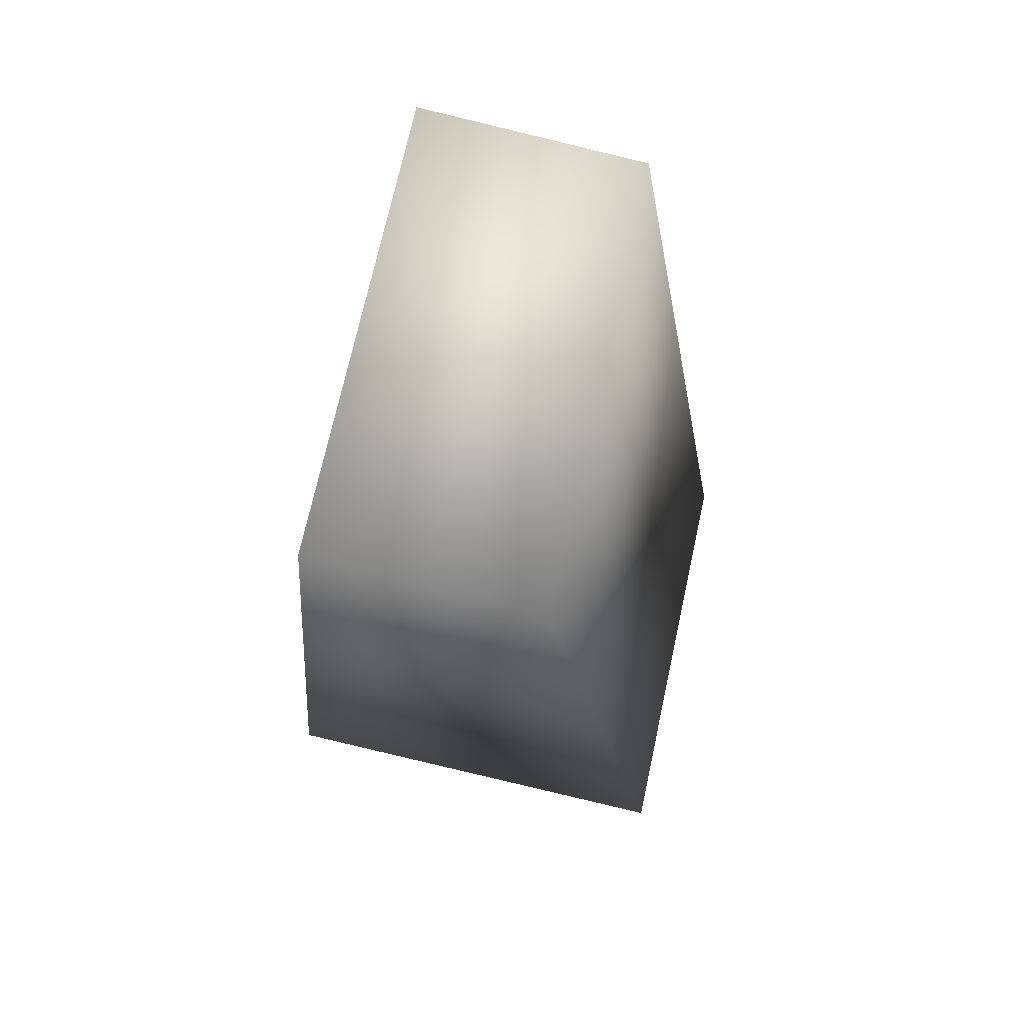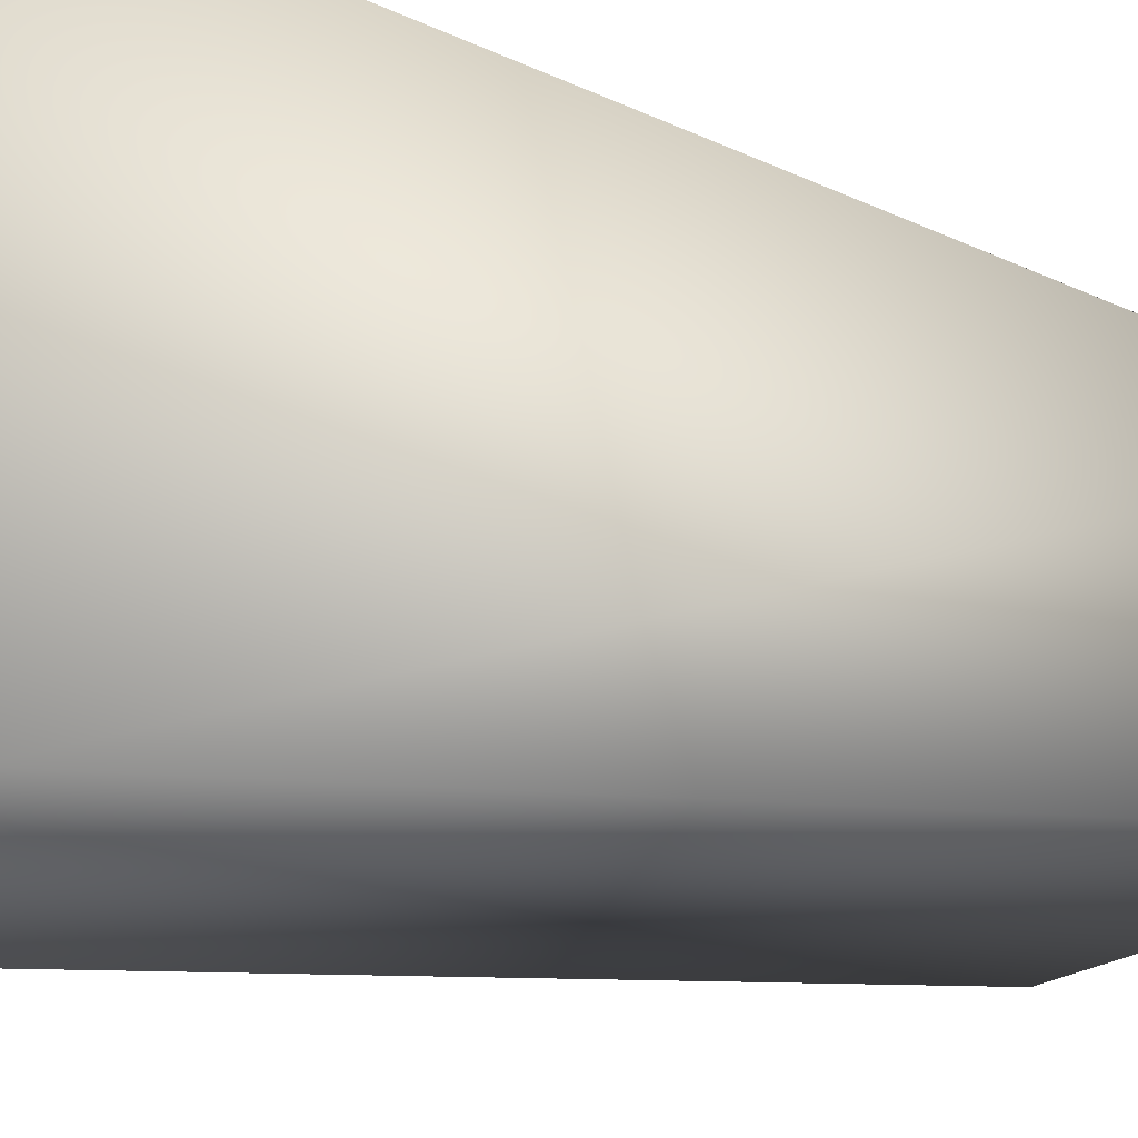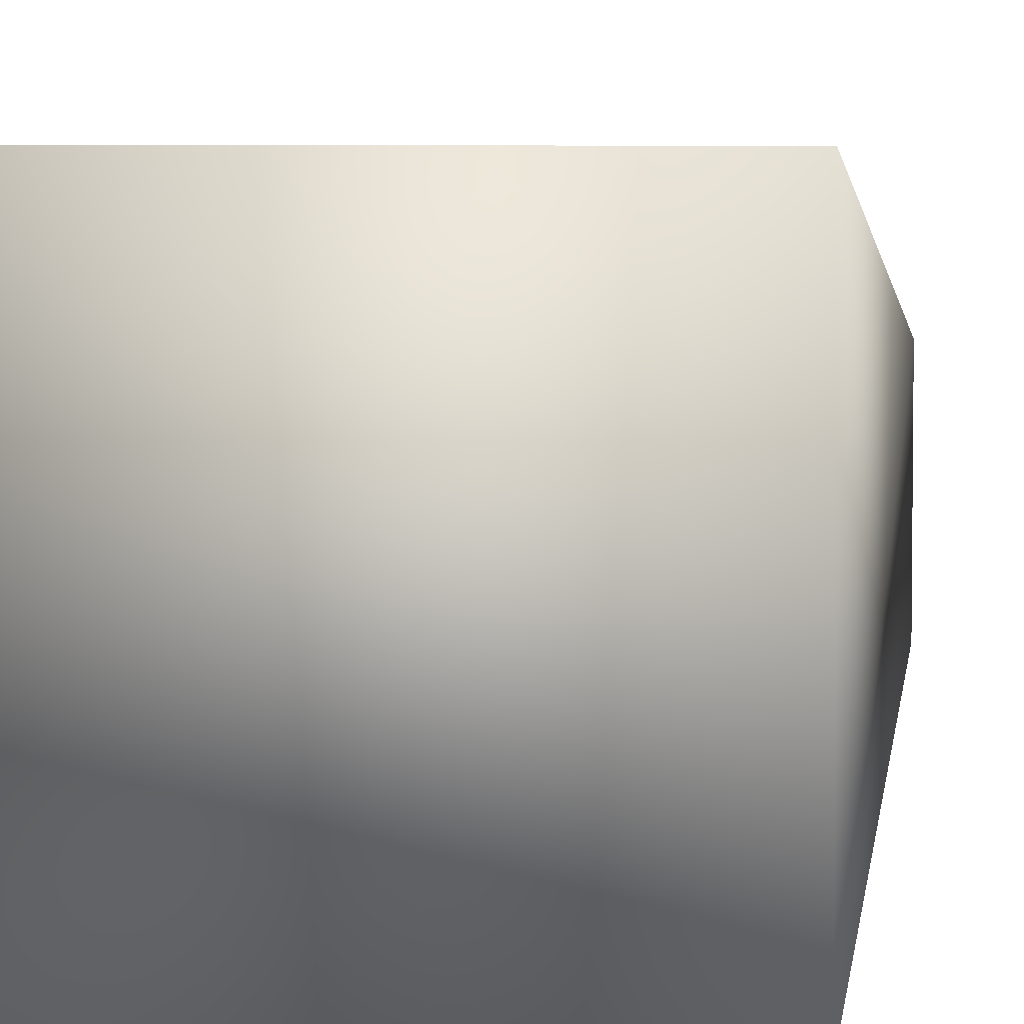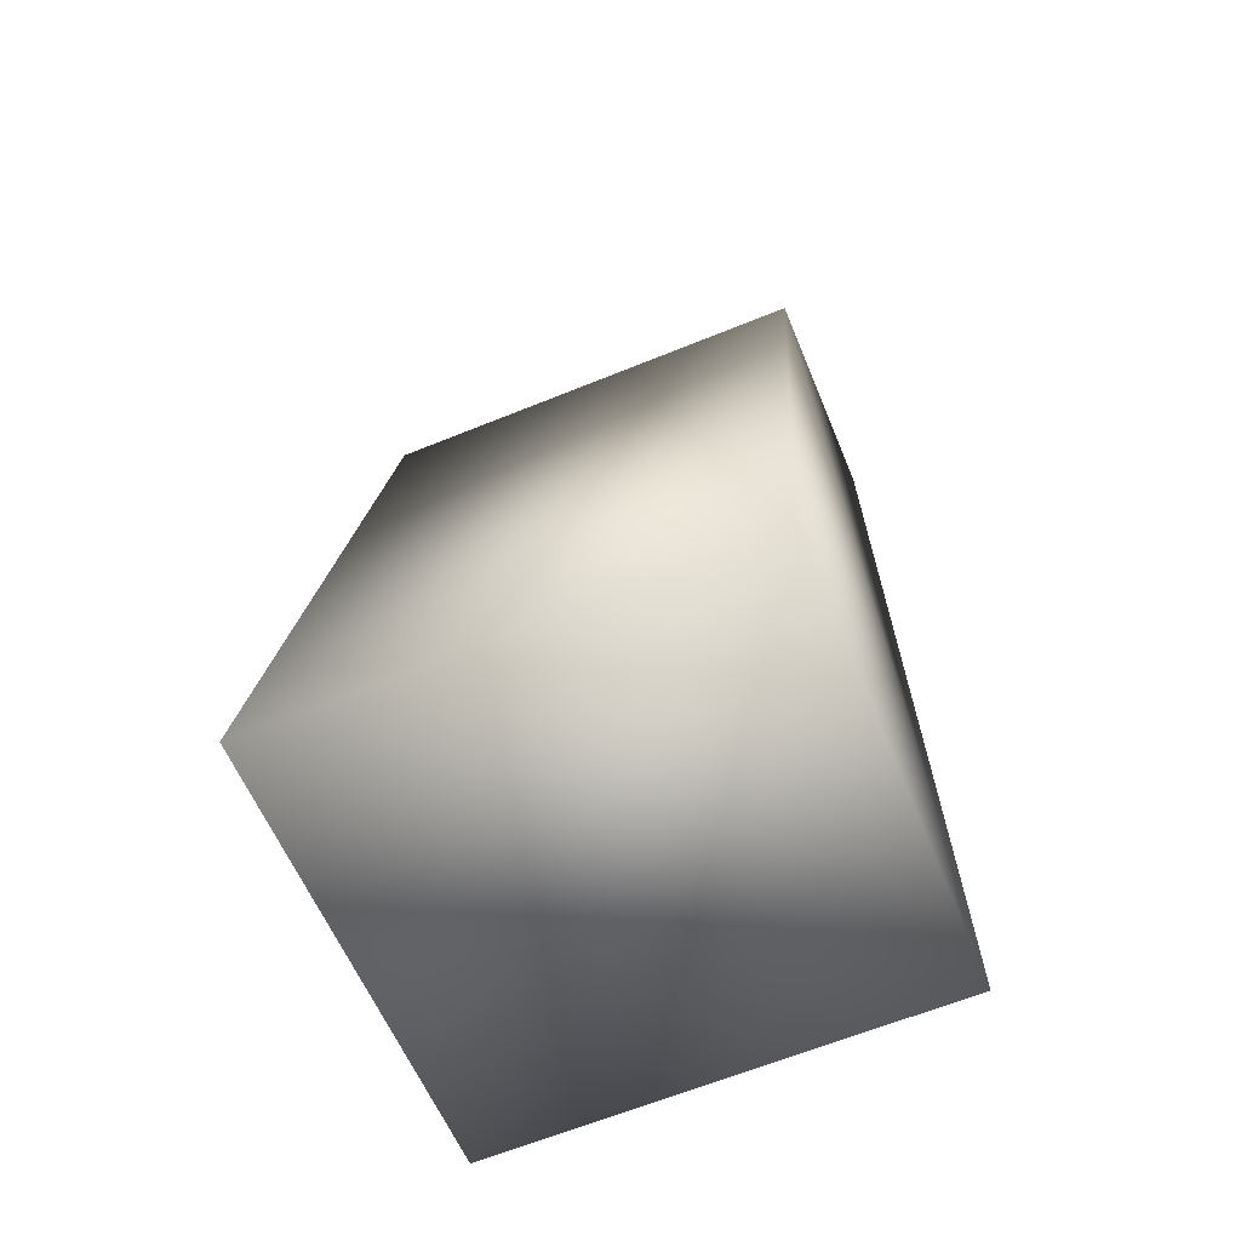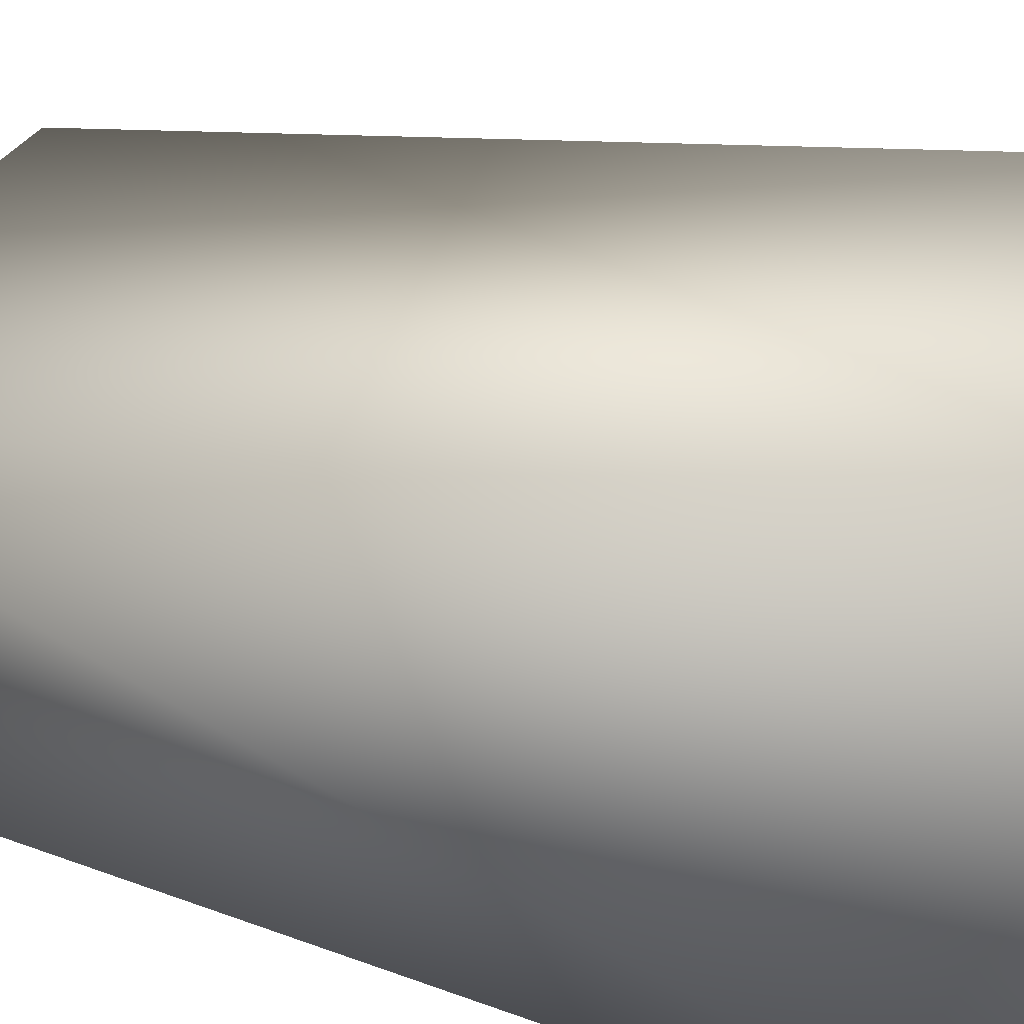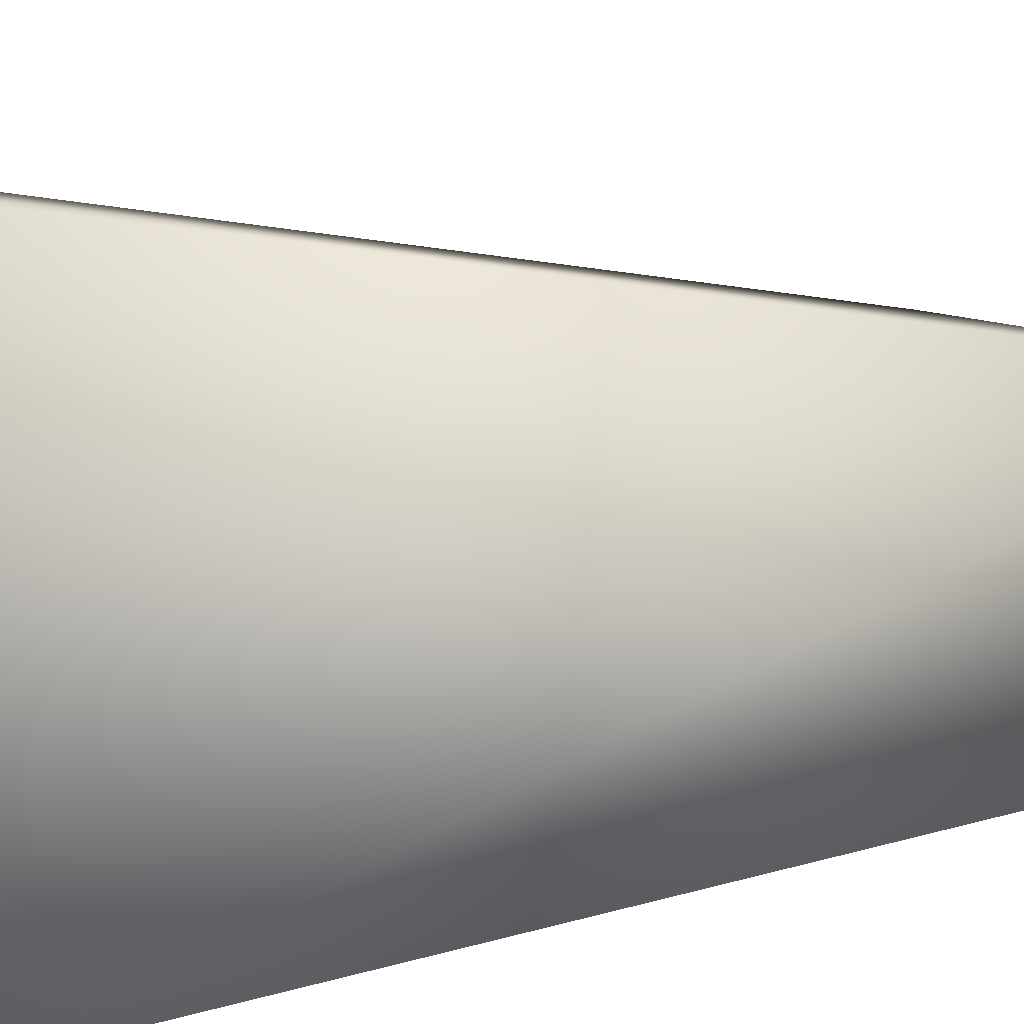
<metadata>
{"format":"obj","ext":"obj","renderer":"f3d","projection":"perspective","resolution":1024,"background":"white","views":[{"elev":72.3,"azim":102.4,"up":"+Z"},{"elev":-18.2,"azim":-119.7,"up":"+Y"},{"elev":6.0,"azim":-171.3,"up":"+Y"},{"elev":-64.8,"azim":-157.8,"up":"+Z"},{"elev":30.6,"azim":113.0,"up":"+Y"},{"elev":9.0,"azim":-117.8,"up":"+Y"}]}
</metadata>
<code>
o appleHalf.003
v 0.005 0.002163 0.009843
v 0.005 -0.002816 0.0103
v 0.005 -0.004653 -0.009613
v 0.005 0.005305 -0.01053
v -0.005 0.005305 -0.01053
v -0.005 -0.004653 -0.009613
v -0.005 0.002163 0.009843
v -0.005 -0.002816 0.0103
f 1 2 3
f 3 4 1
f 5 4 3 6
f 7 1 4 5
f 6 3 2 8
f 8 2 1 7
f 7 6 8
f 6 7 5

</code>
